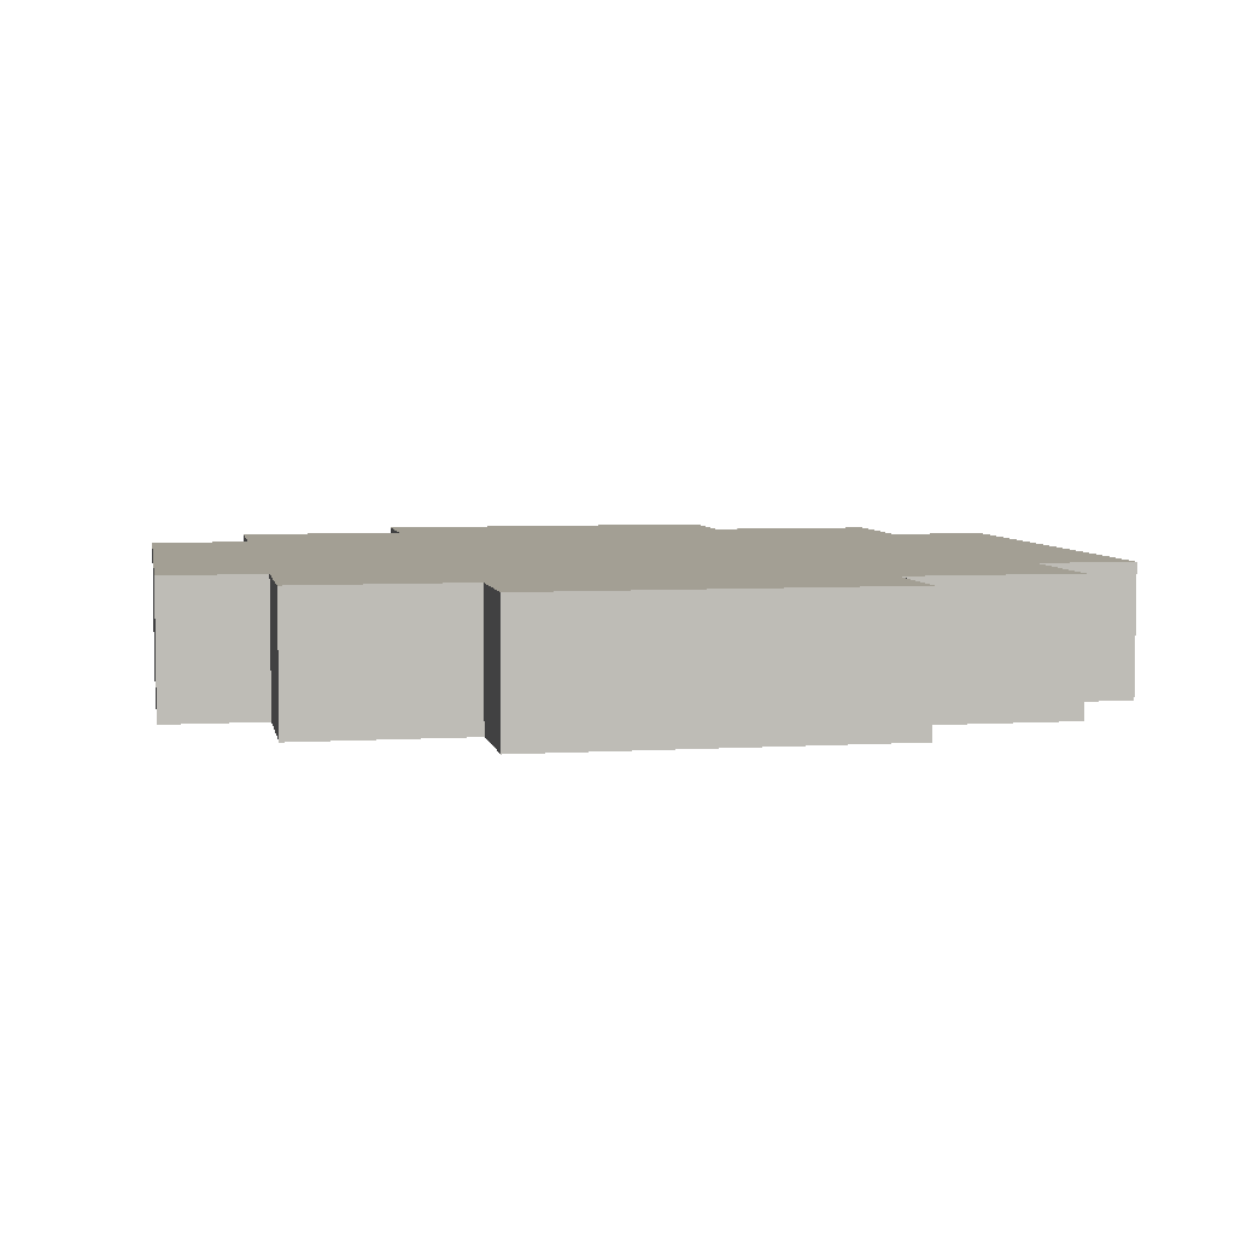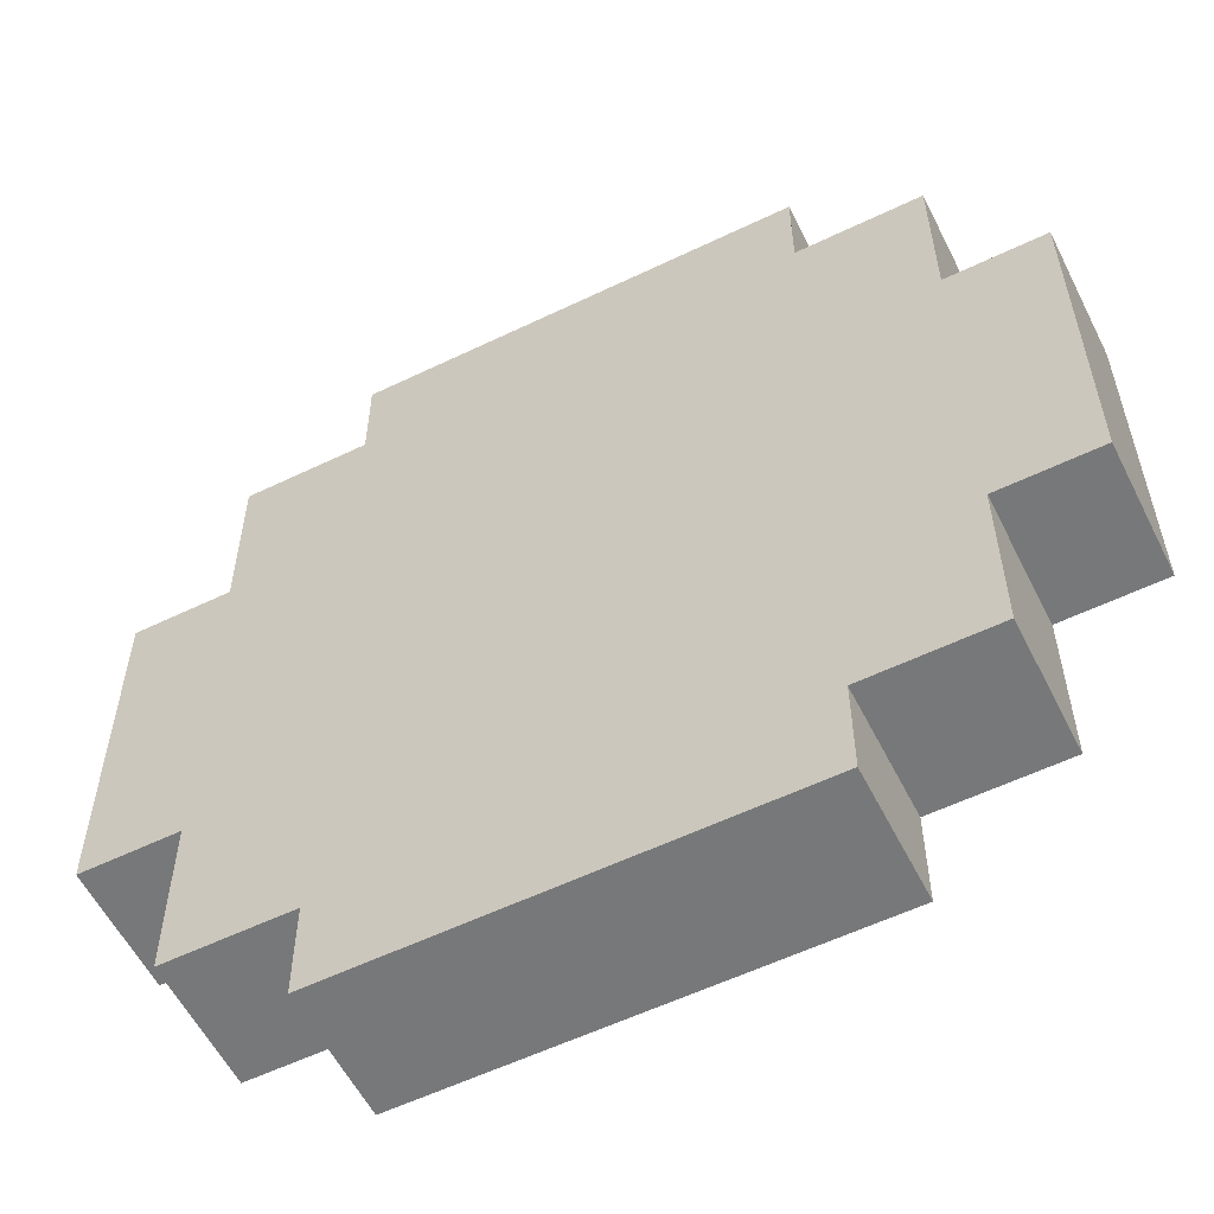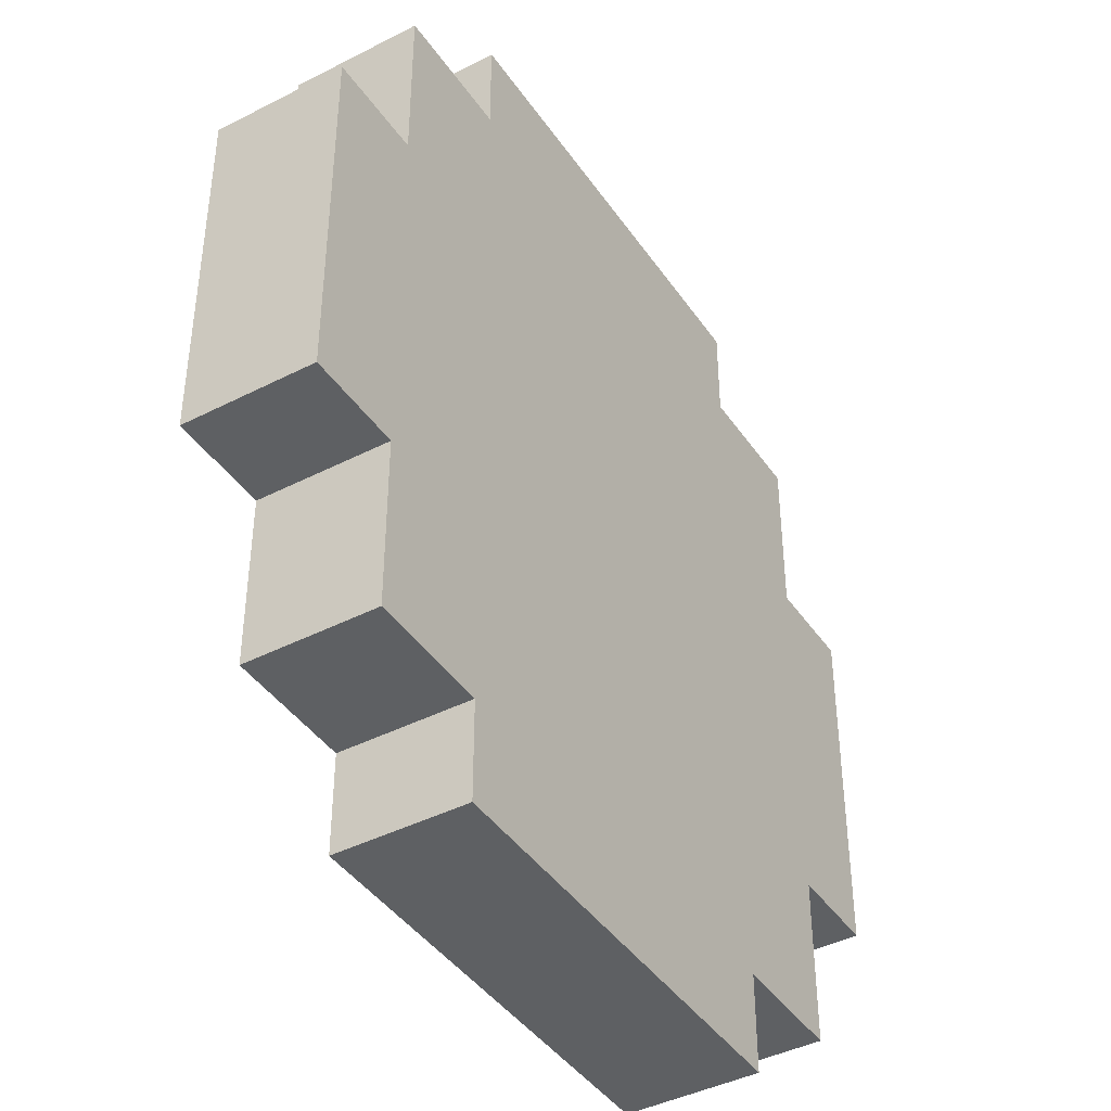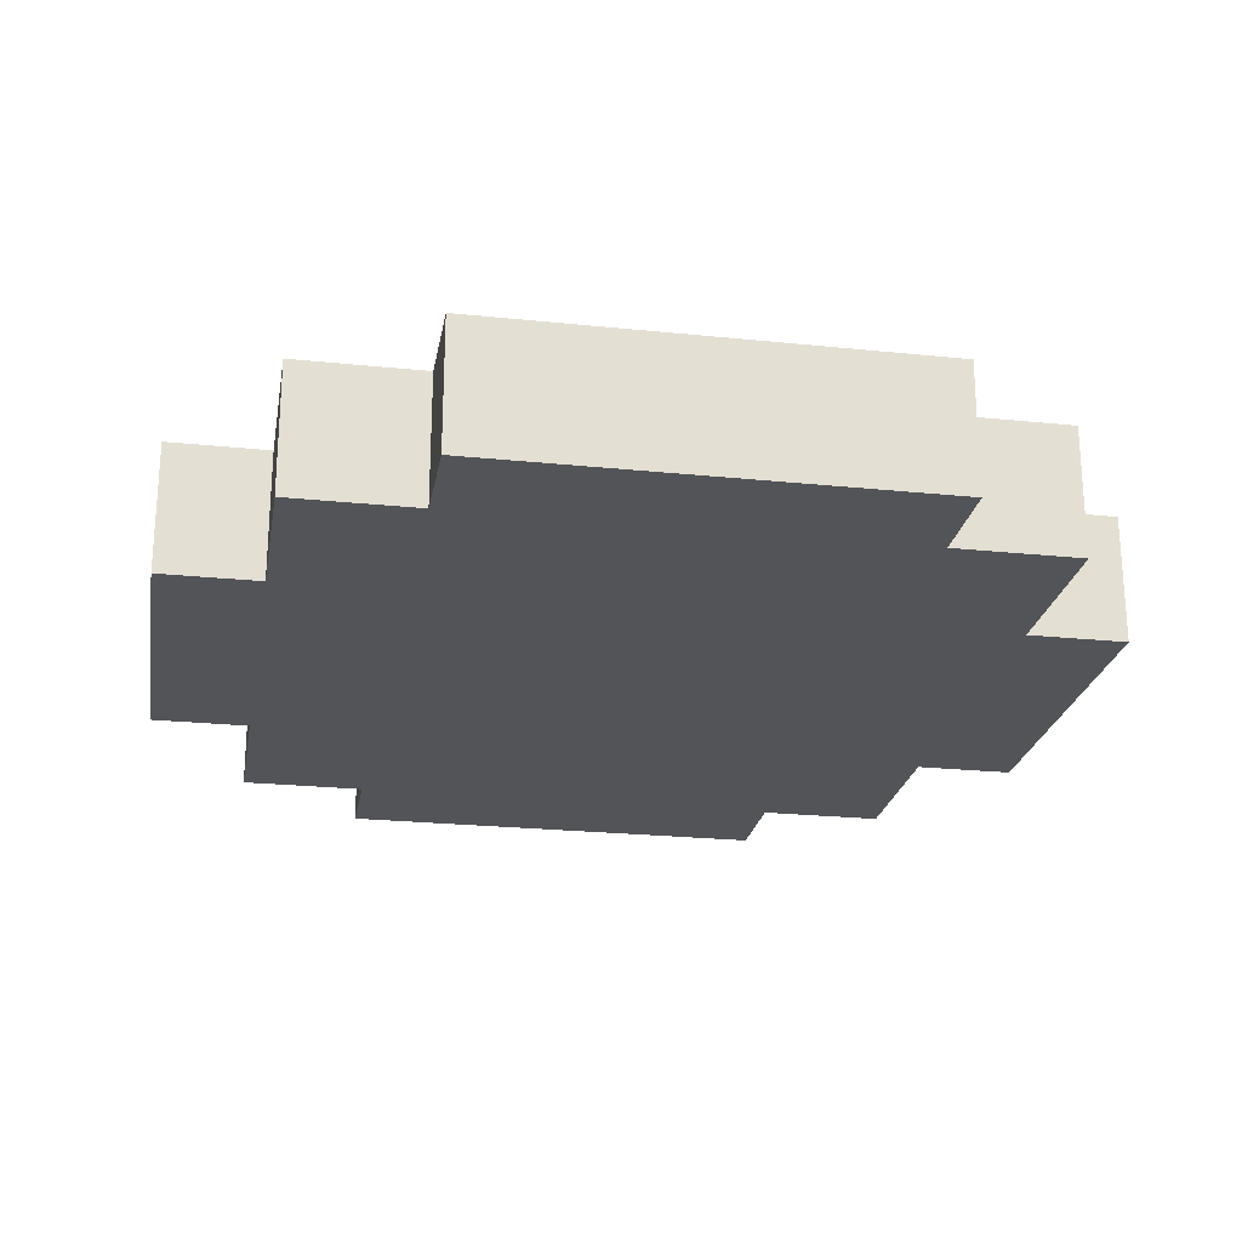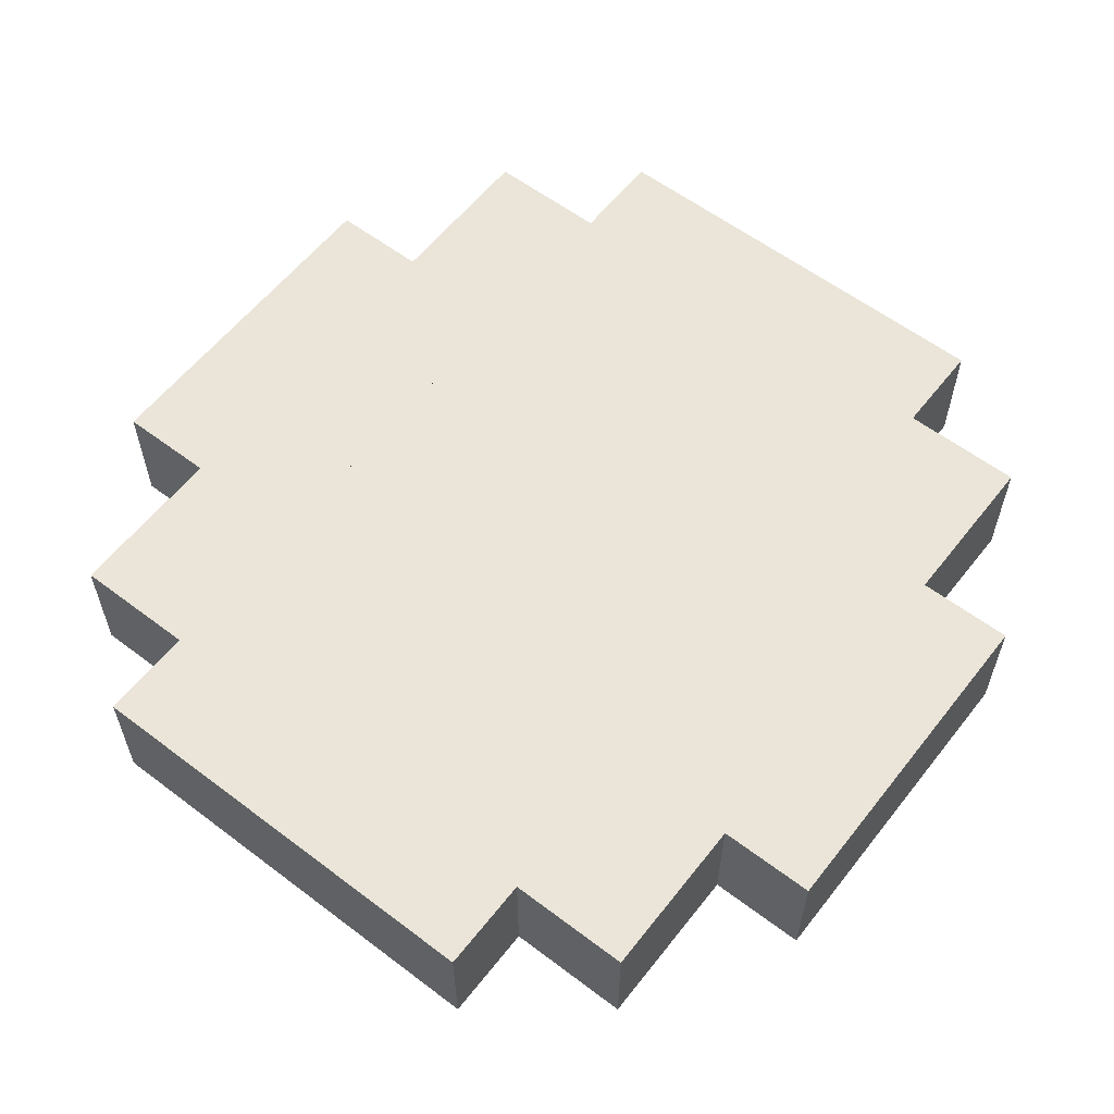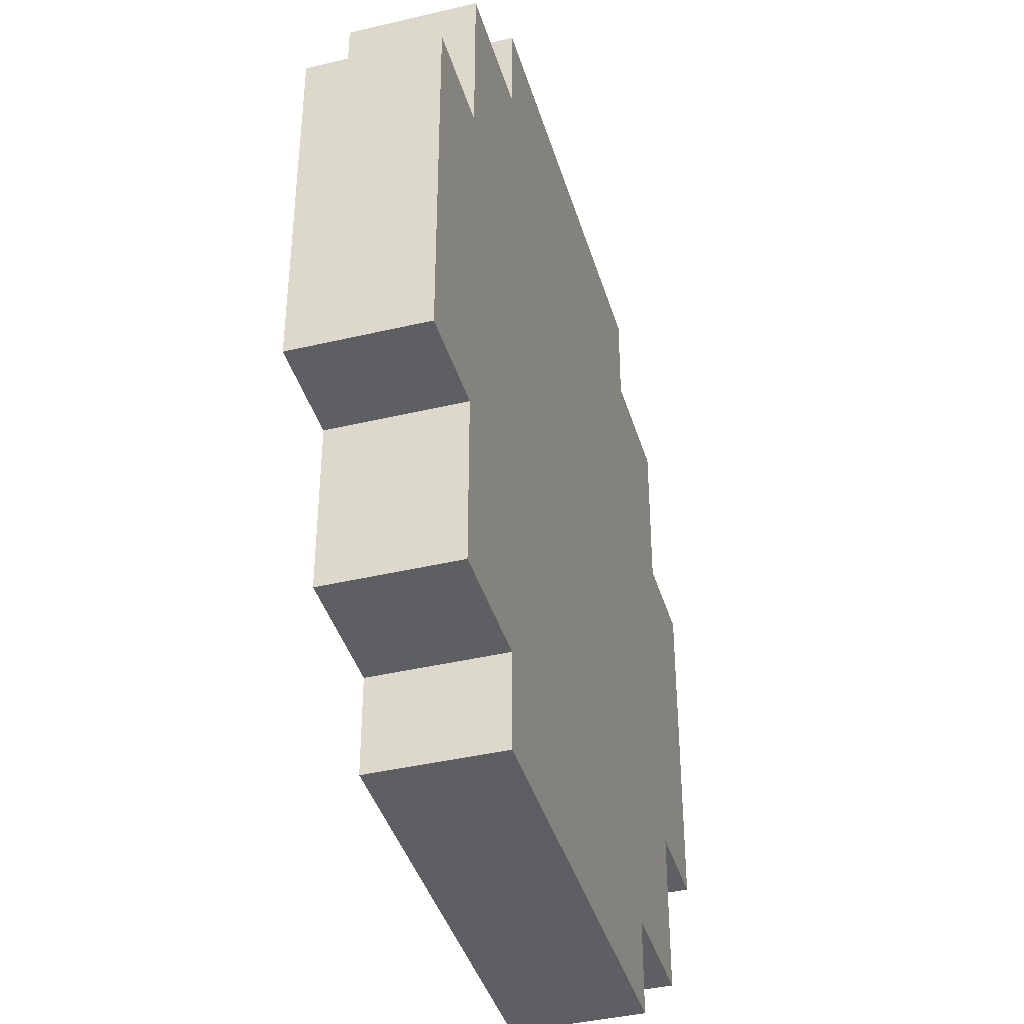
<metadata>
{"format":"obj","ext":"obj","renderer":"f3d","projection":"perspective","resolution":1024,"background":"white","views":[{"elev":5.4,"azim":-100.7,"up":"+Z"},{"elev":-57.4,"azim":-153.4,"up":"+Y"},{"elev":-42.1,"azim":121.6,"up":"+Y"},{"elev":-23.5,"azim":170.1,"up":"+Z"},{"elev":59.0,"azim":37.9,"up":"+Z"},{"elev":-40.4,"azim":106.2,"up":"+Y"}]}
</metadata>
<code>
g Line001
v -0.2498 0.3491 0.03606
v -0.1944 0.3491 0.03606
v -0.1944 0.1495 0.03606
v -0.2498 0.1495 0.03606
v -0.1944 0.4438 0.03606
v -0.124 0.4438 0.03606
v -0.124 0.05476 0.03606
v -0.1944 0.05476 0.03606
v -0.1944 0.05476 0.03606
v -0.1944 0.3491 0.03606
v -0.1944 0.4438 0.03606
v -0.1944 0.1495 0.03606
v -0.124 0.4986 0.03606
v 0.124 0.4986 0.03606
v 0.124 0.4438 0.03606
v 0.124 0.05476 0.03606
v 0.124 -0 0.03606
v -0.124 -0 0.03606
v 0.1944 0.05476 0.03606
v 0.1944 0.1495 0.03606
v 0.1944 0.3491 0.03606
v 0.1944 0.4438 0.03606
v 0.2498 0.1495 0.03606
v 0.2498 0.3491 0.03606
v -0.124 -0 0.03606
v -0.124 0.4438 0.03606
v -0.124 0.4986 0.03606
v -0.124 0.05476 0.03606
v -0.2498 0.1495 -0.03606
v -0.1944 0.1495 -0.03606
v -0.1944 0.3491 -0.03606
v -0.2498 0.3491 -0.03606
v -0.1944 0.05476 -0.03606
v -0.124 0.05476 -0.03606
v -0.124 0.4438 -0.03606
v -0.1944 0.4438 -0.03606
v -0.1944 0.4438 -0.03606
v -0.1944 0.1495 -0.03606
v -0.1944 0.05476 -0.03606
v -0.1944 0.3491 -0.03606
v -0.124 0 -0.03606
v 0.124 0 -0.03606
v 0.124 0.05476 -0.03606
v 0.124 0.4438 -0.03606
v 0.124 0.4986 -0.03606
v -0.124 0.4986 -0.03606
v 0.1944 0.4438 -0.03606
v 0.1944 0.3491 -0.03606
v 0.1944 0.1495 -0.03606
v 0.1944 0.05476 -0.03606
v 0.2498 0.3491 -0.03606
v 0.2498 0.1495 -0.03606
v -0.124 0.4986 -0.03606
v -0.124 0.05476 -0.03606
v -0.124 0 -0.03606
v -0.124 0.4438 -0.03606
v 0.2498 0.1495 0.03606
v 0.2498 0.1495 -0.03606
v 0.1944 0.1495 -0.03606
v 0.1944 0.1495 0.03606
v 0.1944 0.1495 0.03606
v 0.1944 0.1495 -0.03606
v 0.1944 0.05476 -0.03606
v 0.1944 0.05476 0.03606
v 0.1944 0.05476 0.03606
v 0.1944 0.05476 -0.03606
v 0.124 0.05476 -0.03606
v 0.124 0.05476 0.03606
v 0.124 0.05476 0.03606
v 0.124 0.05476 -0.03606
v 0.124 0 -0.03606
v 0.124 -0 0.03606
v 0.124 -0 0.03606
v 0.124 0 -0.03606
v -0.124 0 -0.03606
v -0.124 -0 0.03606
v -0.124 -0 0.03606
v -0.124 0 -0.03606
v -0.124 0.05476 -0.03606
v -0.124 0.05476 0.03606
v -0.124 0.05476 0.03606
v -0.124 0.05476 -0.03606
v -0.1944 0.05476 -0.03606
v -0.1944 0.05476 0.03606
v -0.1944 0.05476 0.03606
v -0.1944 0.05476 -0.03606
v -0.1944 0.1495 -0.03606
v -0.1944 0.1495 0.03606
v -0.1944 0.1495 0.03606
v -0.1944 0.1495 -0.03606
v -0.2498 0.1495 -0.03606
v -0.2498 0.1495 0.03606
v -0.2498 0.1495 0.03606
v -0.2498 0.1495 -0.03606
v -0.2498 0.3491 -0.03606
v -0.2498 0.3491 0.03606
v -0.2498 0.3491 0.03606
v -0.2498 0.3491 -0.03606
v -0.1944 0.3491 -0.03606
v -0.1944 0.3491 0.03606
v -0.1944 0.3491 0.03606
v -0.1944 0.3491 -0.03606
v -0.1944 0.4438 -0.03606
v -0.1944 0.4438 0.03606
v -0.1944 0.4438 0.03606
v -0.1944 0.4438 -0.03606
v -0.124 0.4438 -0.03606
v -0.124 0.4438 0.03606
v -0.124 0.4438 0.03606
v -0.124 0.4438 -0.03606
v -0.124 0.4986 -0.03606
v -0.124 0.4986 0.03606
v -0.124 0.4986 0.03606
v -0.124 0.4986 -0.03606
v 0.124 0.4986 -0.03606
v 0.124 0.4986 0.03606
v 0.124 0.4986 0.03606
v 0.124 0.4986 -0.03606
v 0.124 0.4438 -0.03606
v 0.124 0.4438 0.03606
v 0.124 0.4438 0.03606
v 0.124 0.4438 -0.03606
v 0.1944 0.4438 -0.03606
v 0.1944 0.4438 0.03606
v 0.1944 0.4438 0.03606
v 0.1944 0.4438 -0.03606
v 0.1944 0.3491 -0.03606
v 0.1944 0.3491 0.03606
v 0.1944 0.3491 0.03606
v 0.1944 0.3491 -0.03606
v 0.2498 0.3491 -0.03606
v 0.2498 0.3491 0.03606
v 0.2498 0.3491 0.03606
v 0.2498 0.3491 -0.03606
v 0.2498 0.1495 -0.03606
v 0.2498 0.1495 0.03606
g Line001_0
f -134 -135 -136
f -136 -133 -134
f -130 -131 -132
f -132 -129 -130
f -126 -127 -128
f -127 -125 -128
f -122 -123 -124
f -124 -121 -122
f -124 -120 -121
f -124 -119 -120
f -122 -121 -118
f -122 -118 -117
f -122 -117 -116
f -116 -115 -122
f -116 -117 -114
f -114 -113 -116
f -110 -111 -112
f -111 -109 -112
f -106 -107 -108
f -108 -105 -106
f -102 -103 -104
f -104 -101 -102
f -98 -99 -100
f -99 -97 -100
f -94 -95 -96
f -96 -93 -94
f -96 -92 -93
f -96 -91 -92
f -94 -93 -90
f -94 -90 -89
f -94 -89 -88
f -88 -87 -94
f -88 -89 -86
f -86 -85 -88
f -82 -83 -84
f -83 -81 -84
f -78 -79 -80
f -77 -78 -80
f -74 -75 -76
f -73 -74 -76
f -70 -71 -72
f -69 -70 -72
f -66 -67 -68
f -65 -66 -68
f -62 -63 -64
f -61 -62 -64
f -58 -59 -60
f -57 -58 -60
f -54 -55 -56
f -53 -54 -56
f -50 -51 -52
f -49 -50 -52
f -46 -47 -48
f -45 -46 -48
f -42 -43 -44
f -41 -42 -44
f -38 -39 -40
f -37 -38 -40
f -34 -35 -36
f -33 -34 -36
f -30 -31 -32
f -29 -30 -32
f -26 -27 -28
f -25 -26 -28
f -22 -23 -24
f -21 -22 -24
f -18 -19 -20
f -17 -18 -20
f -14 -15 -16
f -13 -14 -16
f -10 -11 -12
f -9 -10 -12
f -6 -7 -8
f -5 -6 -8
f -2 -3 -4
f -1 -2 -4

</code>
